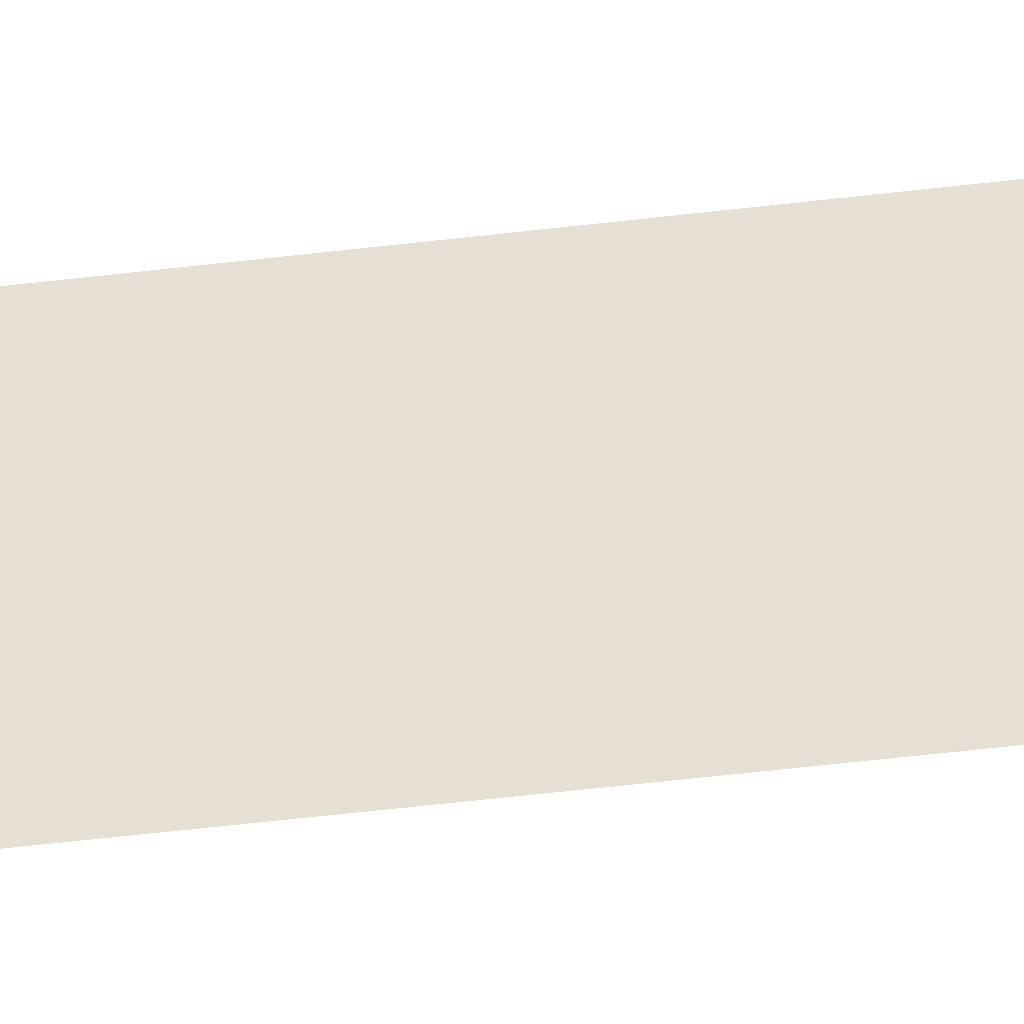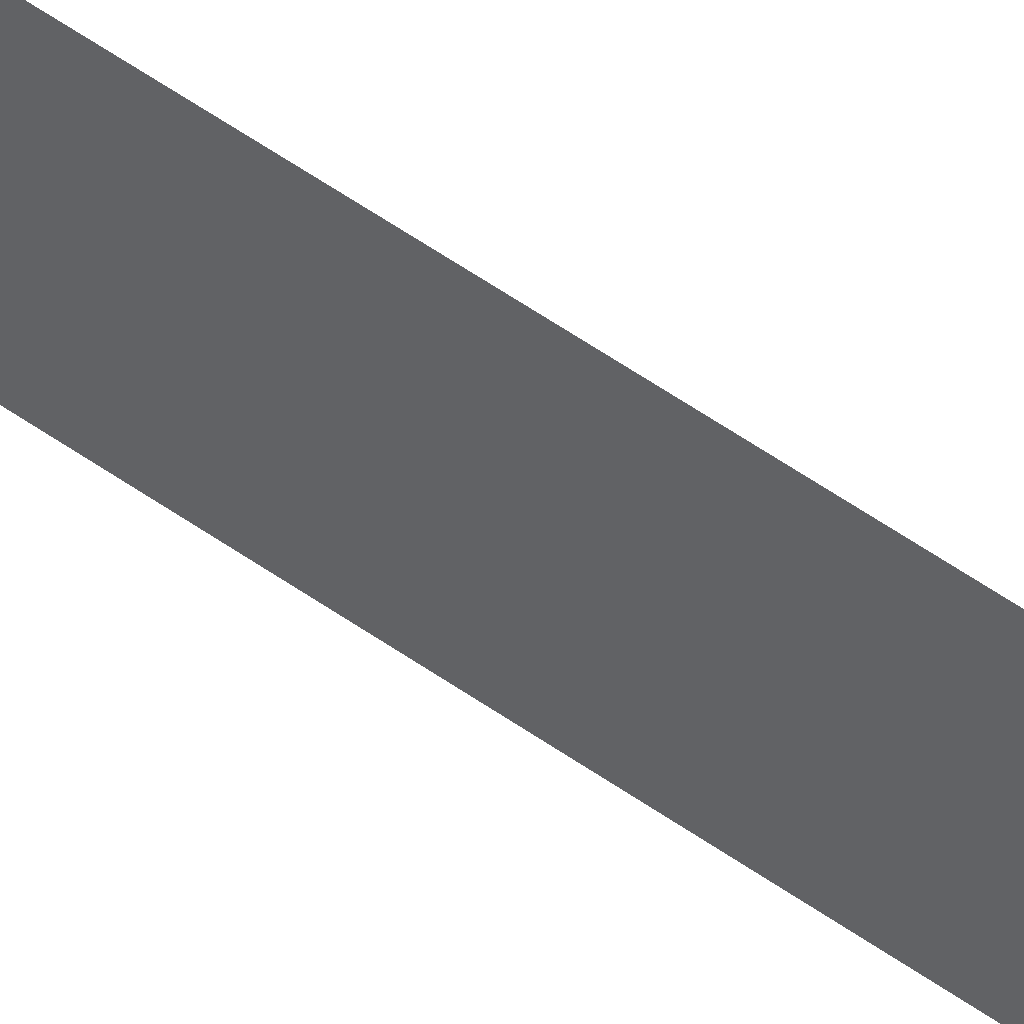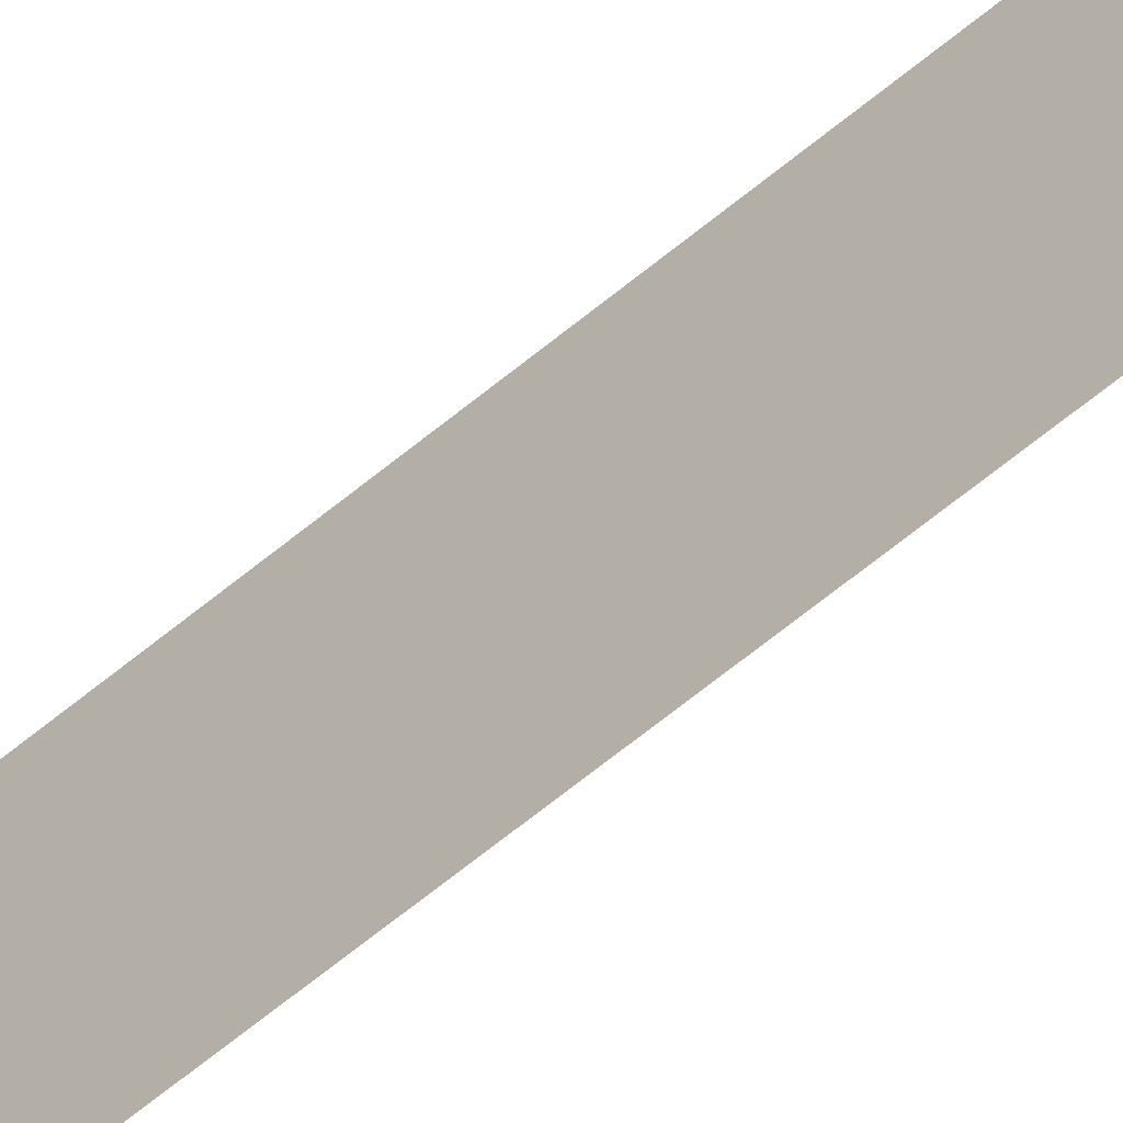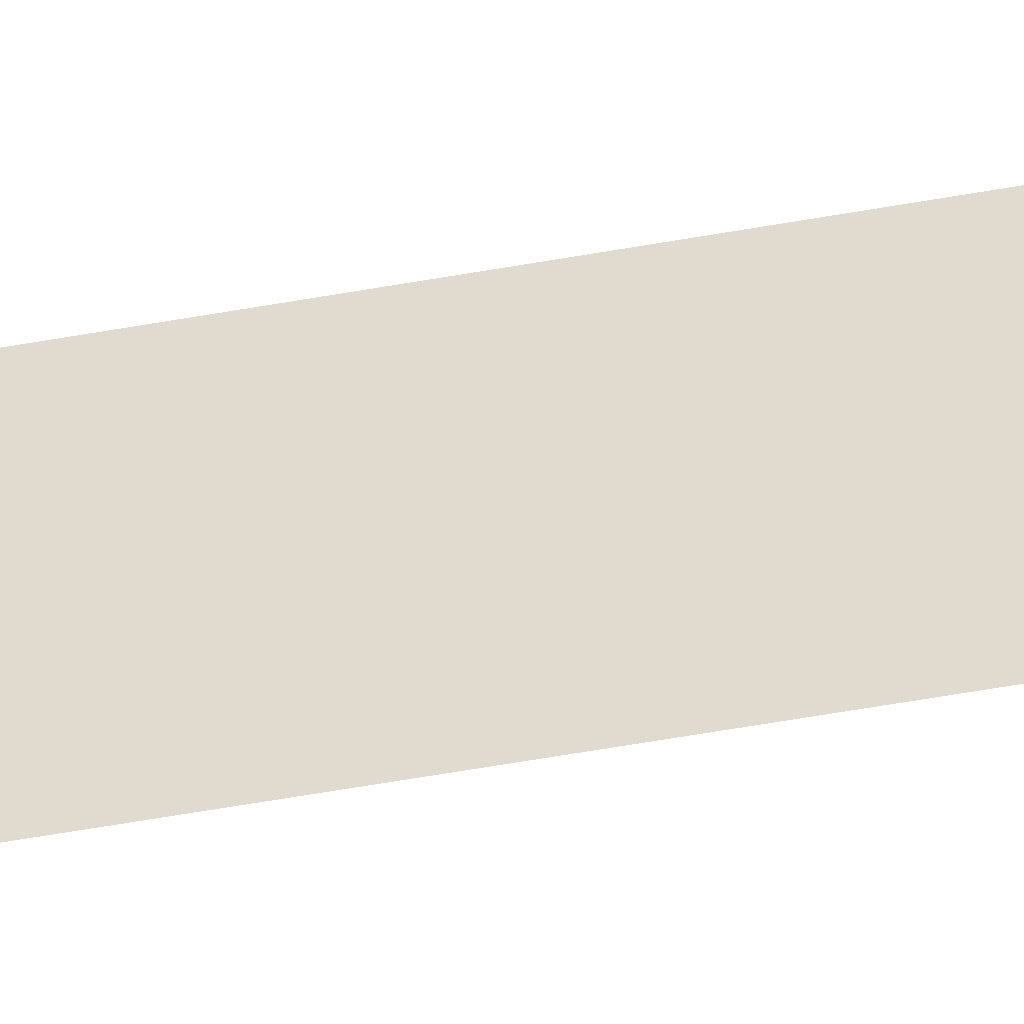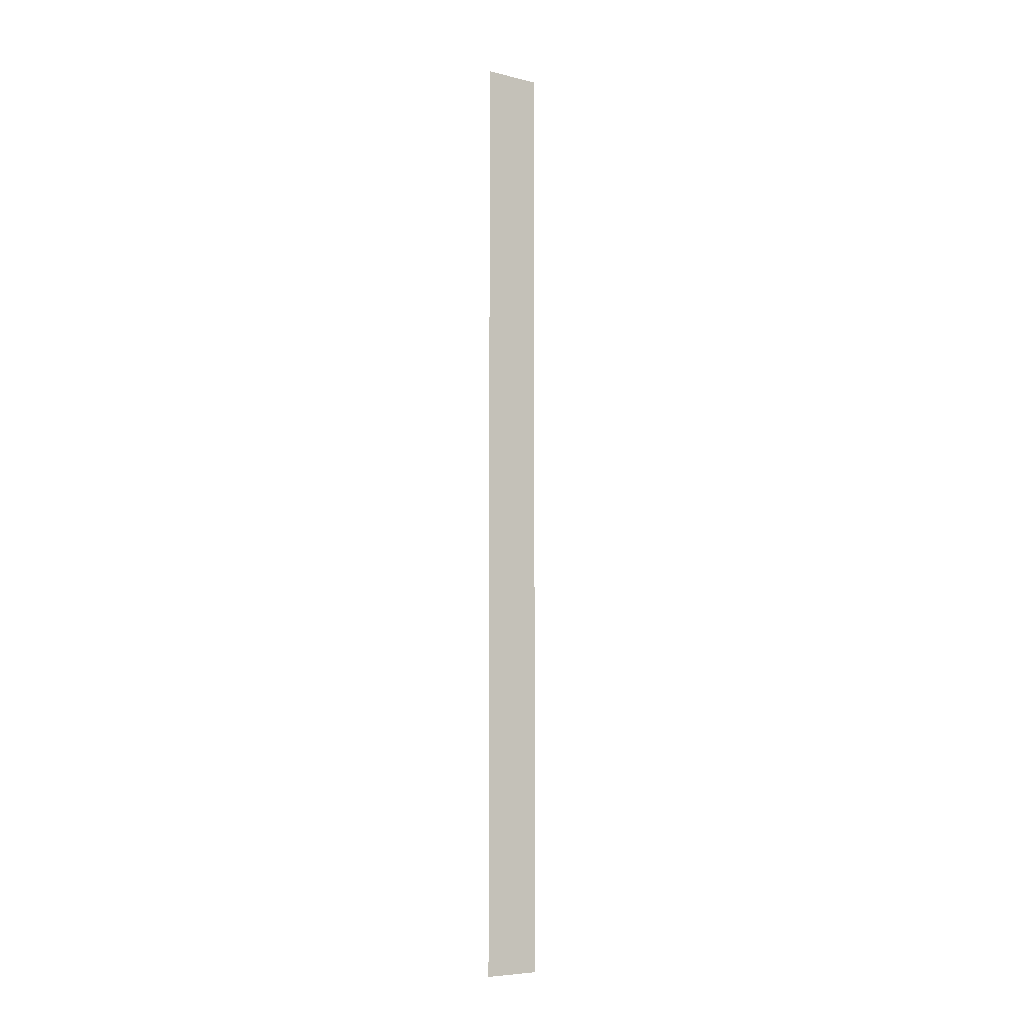
<metadata>
{"format":"obj","ext":"obj","renderer":"f3d","projection":"perspective","resolution":1024,"background":"white","views":[{"elev":-36.7,"azim":99.8,"up":"+Z"},{"elev":52.9,"azim":-52.4,"up":"+Z"},{"elev":-53.3,"azim":-46.8,"up":"+Z"},{"elev":-45.1,"azim":-77.5,"up":"+Z"},{"elev":-6.8,"azim":54.8,"up":"+Y"}]}
</metadata>
<code>
v -0.5373 0.008982 -0.02853
v -0.5373 0.008982 0.04839
v -0.5373 0.166 0.04839
v -0.5373 0.166 -0.02853
v -0.5373 0.3231 -0.02853
v -0.5373 0.3231 0.04839
v -0.5373 0.4801 0.04839
v -0.5373 -0.3051 -0.02853
v -0.5373 -0.3051 0.04839
v -0.5373 -0.1481 0.04839
v -0.5373 0.4801 -0.02853
v -0.5373 -0.4622 -0.02853
v -0.5373 -0.6192 -0.02853
v -0.5373 -0.4622 0.04839
v -0.5373 0.6372 0.04839
v -0.5373 0.6372 -0.02853
v -0.5373 -0.1481 -0.02853
v -0.5373 -0.6192 0.04839
f 1 2 3
f 4 1 3
f 5 6 7
f 8 9 10
f 11 5 7
f 12 13 14
f 15 16 7
f 17 8 10
f 9 8 14
f 6 5 3
f 2 1 10
f 13 18 14
f 8 12 14
f 1 17 10
f 5 4 3
f 16 11 7

</code>
